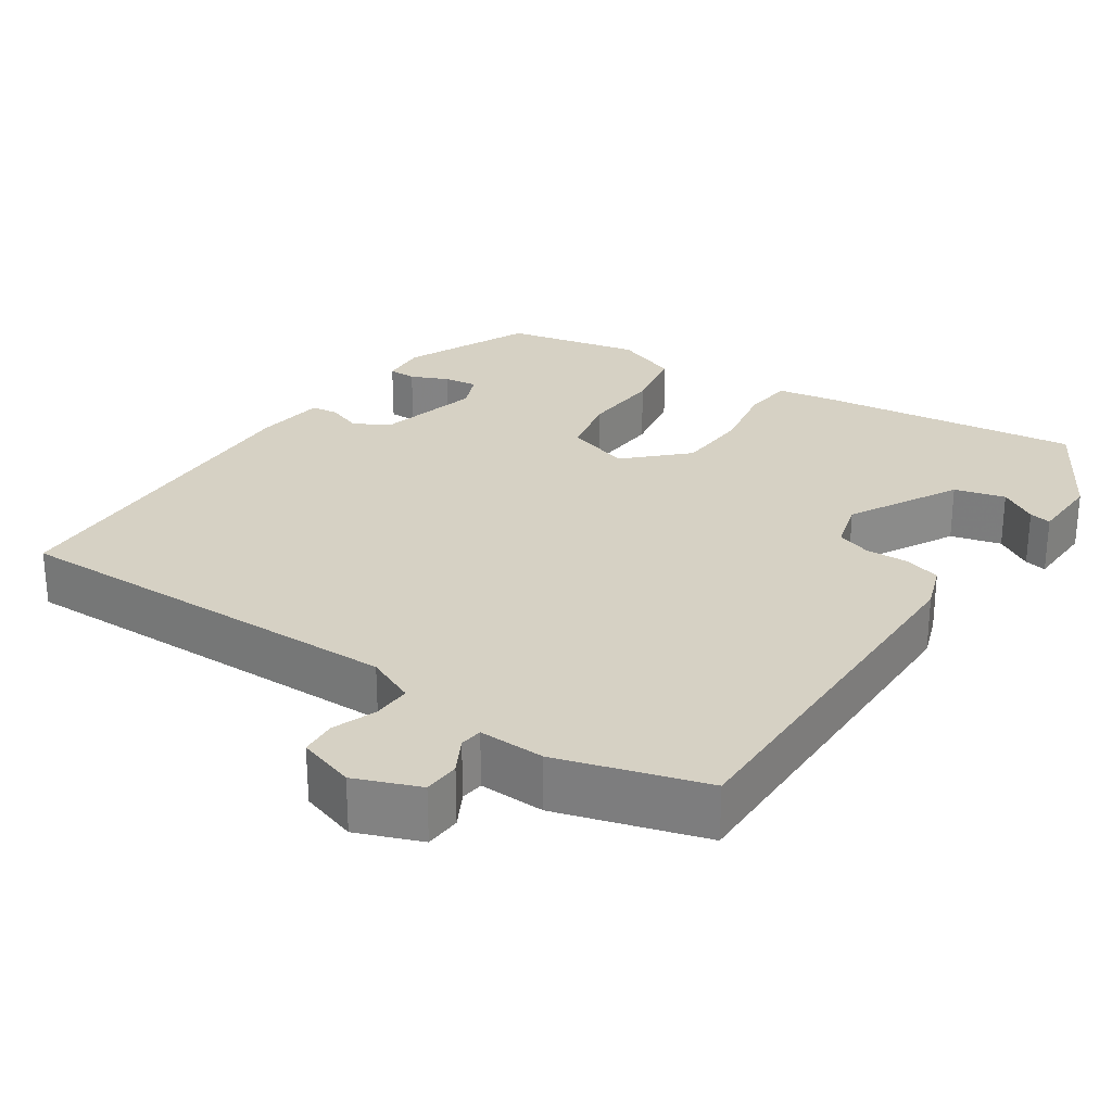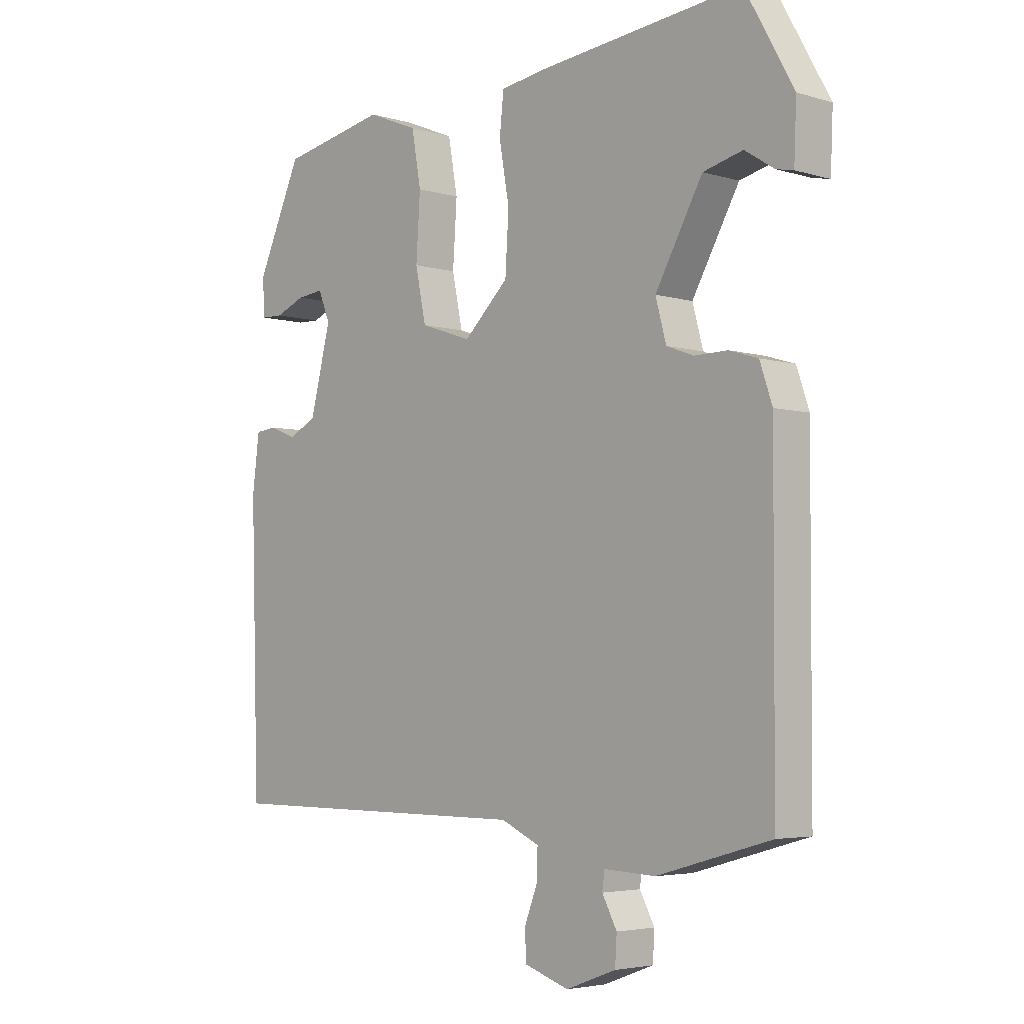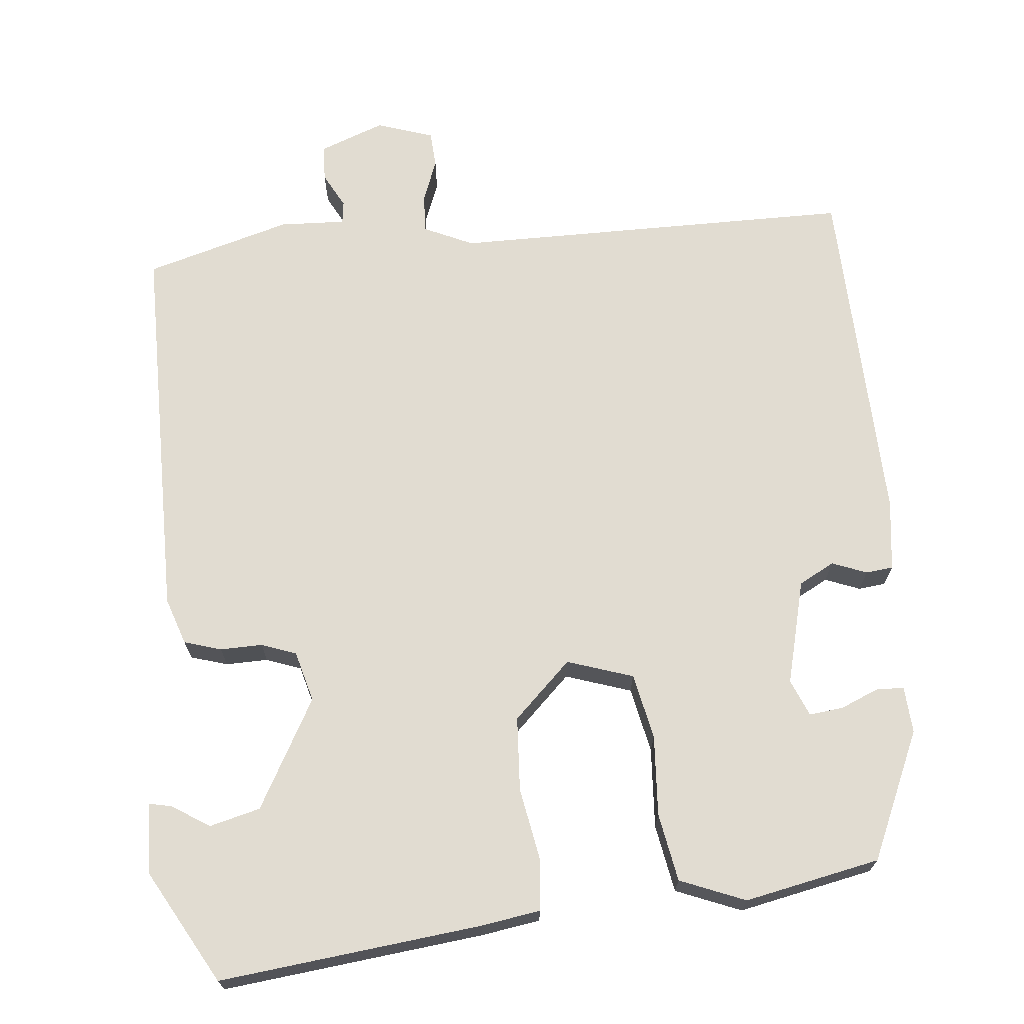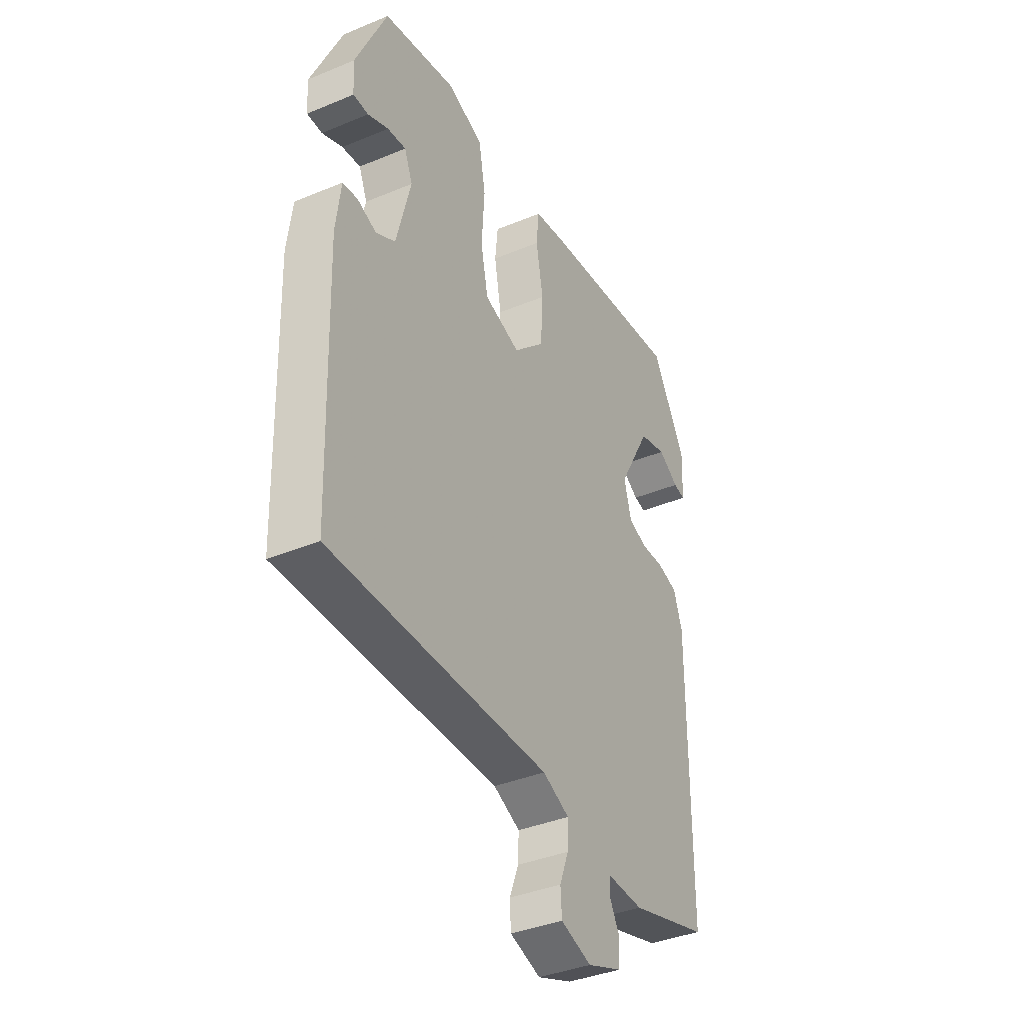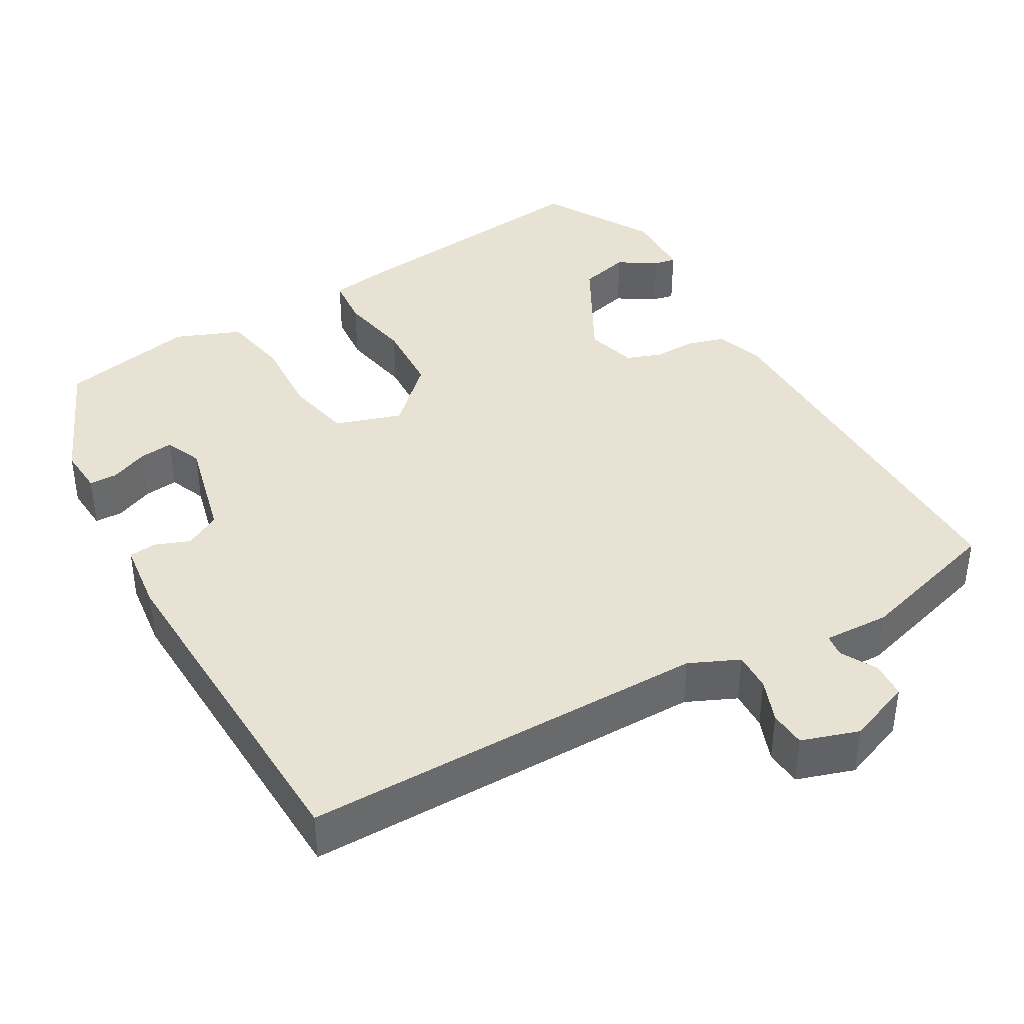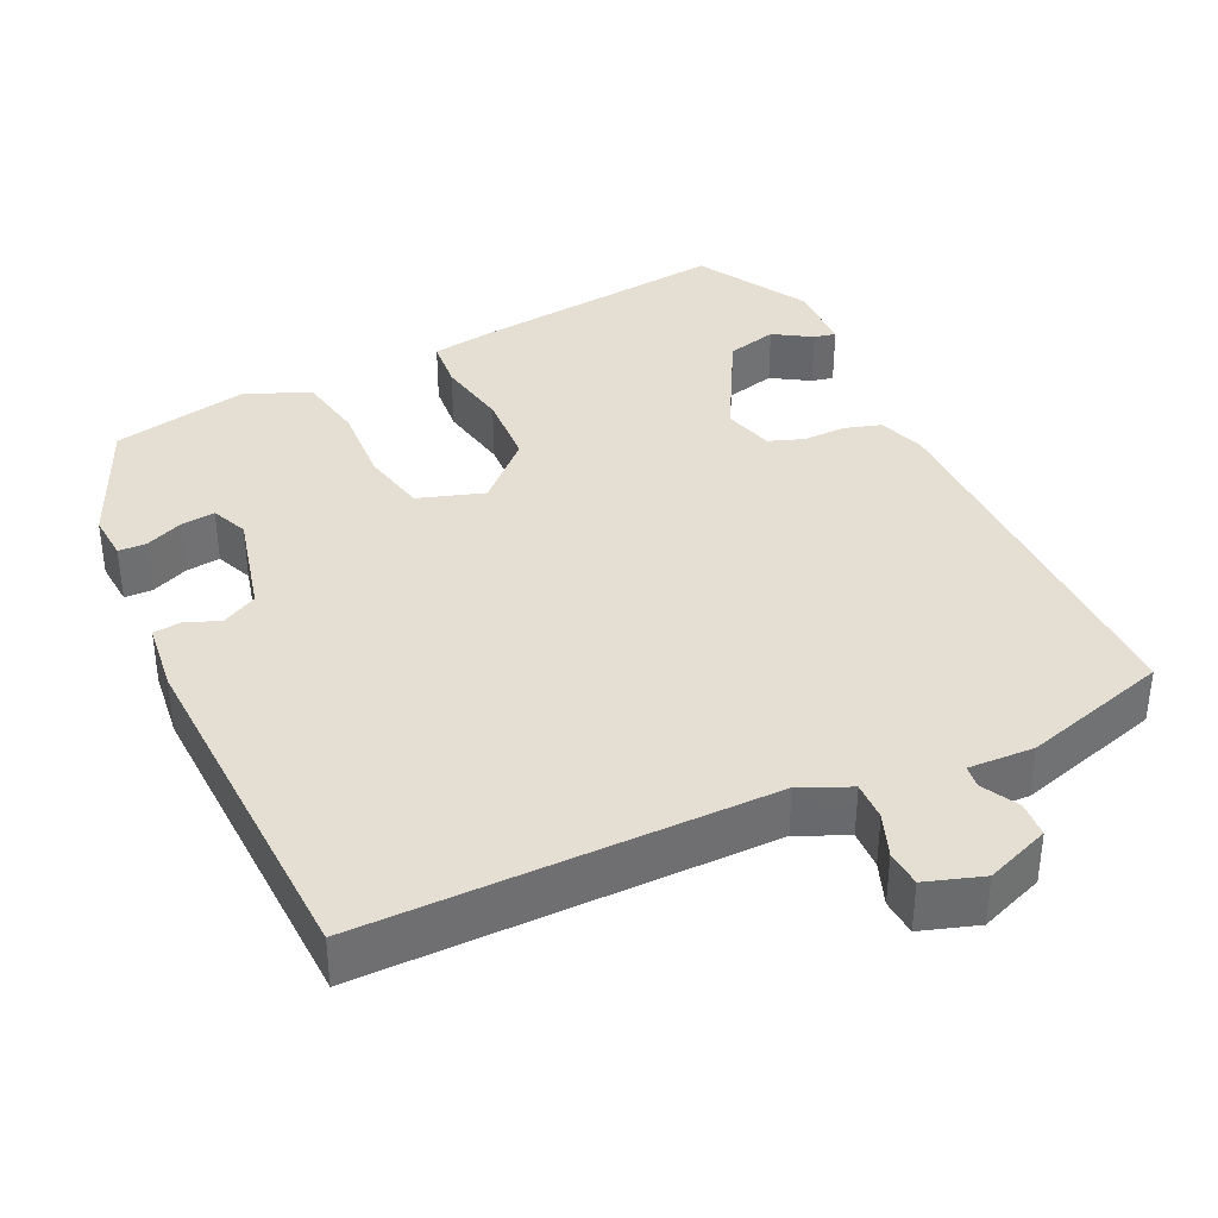
<metadata>
{"format":"obj","ext":"obj","renderer":"f3d","projection":"perspective","resolution":1024,"background":"white","views":[{"elev":26.9,"azim":-146.7,"up":"+Y"},{"elev":-4.2,"azim":-133.9,"up":"+Z"},{"elev":69.2,"azim":-5.6,"up":"+Y"},{"elev":-38.2,"azim":117.8,"up":"+Z"},{"elev":39.8,"azim":149.7,"up":"+Y"},{"elev":37.2,"azim":154.3,"up":"+Y"}]}
</metadata>
<code>
v -0.458 0.07 0.545
v -0.111 0.07 0.507
v -0.033 0.07 0.495
v -0.026 0.07 0.427
v -0.043 0.07 0.331
v -0.037 0.07 0.233
v 0.039 0.07 0.16
v 0.126 0.07 0.189
v 0.144 0.07 0.276
v 0.137 0.07 0.383
v 0.153 0.07 0.473
v 0.239 0.07 0.508
v 0.418 0.07 0.472
v 0.494 0.07 0.303
v 0.49 0.07 0.241
v 0.453 0.07 0.24
v 0.403 0.07 0.261
v 0.358 0.07 0.266
v 0.338 0.07 0.217
v 0.373 0.07 0.079
v 0.42 0.07 0.054
v 0.466 0.07 0.072
v 0.502 0.07 0.068
v 0.514 0.07 -0.026
v 0.5 0.07 -0.489
v -0.033 0.07 -0.491
v -0.098 0.07 -0.521
v -0.096 0.07 -0.572
v -0.074 0.07 -0.629
v -0.077 0.07 -0.677
v -0.152 0.07 -0.702
v -0.237 0.07 -0.67
v -0.24 0.07 -0.622
v -0.215 0.07 -0.575
v -0.219 0.07 -0.545
v -0.306 0.07 -0.549
v -0.499 0.07 -0.494
v -0.501 0.07 0.019
v -0.48 0.07 0.081
v -0.431 0.07 0.096
v -0.375 0.07 0.095
v -0.329 0.07 0.112
v -0.311 0.07 0.179
v -0.391 0.07 0.323
v -0.458 0.07 0.34
v -0.508 0.07 0.308
v -0.537 0.07 0.302
v -0.541 0.07 0.396
v -0.458 0 0.545
v -0.111 0 0.507
v -0.033 0 0.495
v -0.026 0 0.427
v -0.043 0 0.331
v -0.037 0 0.233
v 0.039 0 0.16
v 0.126 0 0.189
v 0.144 0 0.276
v 0.137 0 0.383
v 0.153 0 0.473
v 0.239 0 0.508
v 0.418 0 0.472
v 0.494 0 0.303
v 0.49 0 0.241
v 0.453 0 0.24
v 0.403 0 0.261
v 0.358 0 0.266
v 0.338 0 0.217
v 0.373 0 0.079
v 0.42 0 0.054
v 0.466 0 0.072
v 0.502 0 0.068
v 0.514 0 -0.026
v 0.5 0 -0.489
v -0.033 0 -0.491
v -0.098 0 -0.521
v -0.096 0 -0.572
v -0.074 0 -0.629
v -0.077 0 -0.677
v -0.152 0 -0.702
v -0.237 0 -0.67
v -0.24 0 -0.622
v -0.215 0 -0.575
v -0.219 0 -0.545
v -0.306 0 -0.549
v -0.499 0 -0.494
v -0.501 0 0.019
v -0.48 0 0.081
v -0.431 0 0.096
v -0.375 0 0.095
v -0.329 0 0.112
v -0.311 0 0.179
v -0.391 0 0.323
v -0.458 0 0.34
v -0.508 0 0.308
v -0.537 0 0.302
v -0.541 0 0.396
f 45 46 47 48
f 44 45 48 1
f 43 44 1 2
f 42 43 2 3
f 38 39 40 41
f 38 41 42
f 35 36 37 38
f 35 38 42
f 31 32 33 34
f 31 34 35
f 28 29 30 31
f 27 28 31 35
f 26 27 35 42
f 21 22 23 24
f 20 21 24 25
f 19 20 25 26
f 14 15 16 17
f 14 17 18
f 13 14 18
f 9 10 11 12
f 8 9 12 13
f 42 3 4 5
f 42 5 6
f 26 42 6 7
f 19 26 7 8
f 8 13 18 19
f 96 95 94 93
f 49 96 93 92
f 50 49 92 91
f 51 50 91 90
f 89 88 87 86
f 90 89 86
f 86 85 84 83
f 90 86 83
f 82 81 80 79
f 83 82 79
f 79 78 77 76
f 83 79 76 75
f 90 83 75 74
f 72 71 70 69
f 73 72 69 68
f 74 73 68 67
f 65 64 63 62
f 66 65 62
f 66 62 61
f 60 59 58 57
f 61 60 57 56
f 53 52 51 90
f 54 53 90
f 55 54 90 74
f 56 55 74 67
f 67 66 61 56
f 1 49 50 2
f 2 50 51 3
f 3 51 52 4
f 4 52 53 5
f 5 53 54 6
f 6 54 55 7
f 7 55 56 8
f 8 56 57 9
f 9 57 58 10
f 10 58 59 11
f 11 59 60 12
f 12 60 61 13
f 13 61 62 14
f 14 62 63 15
f 15 63 64 16
f 16 64 65 17
f 17 65 66 18
f 18 66 67 19
f 19 67 68 20
f 20 68 69 21
f 21 69 70 22
f 22 70 71 23
f 23 71 72 24
f 24 72 73 25
f 25 73 74 26
f 26 74 75 27
f 27 75 76 28
f 28 76 77 29
f 29 77 78 30
f 30 78 79 31
f 31 79 80 32
f 32 80 81 33
f 33 81 82 34
f 34 82 83 35
f 35 83 84 36
f 36 84 85 37
f 37 85 86 38
f 38 86 87 39
f 39 87 88 40
f 40 88 89 41
f 41 89 90 42
f 42 90 91 43
f 43 91 92 44
f 44 92 93 45
f 45 93 94 46
f 46 94 95 47
f 47 95 96 48
f 48 96 49 1

</code>
